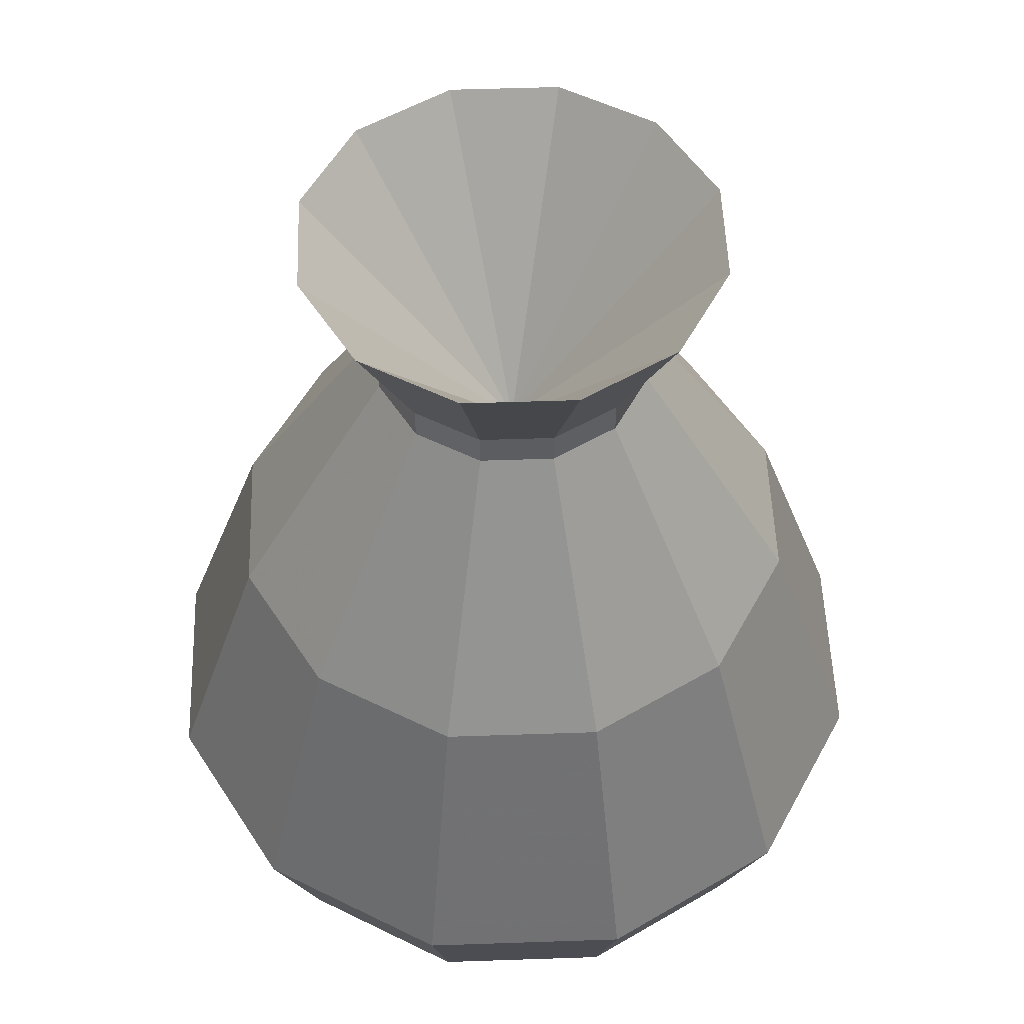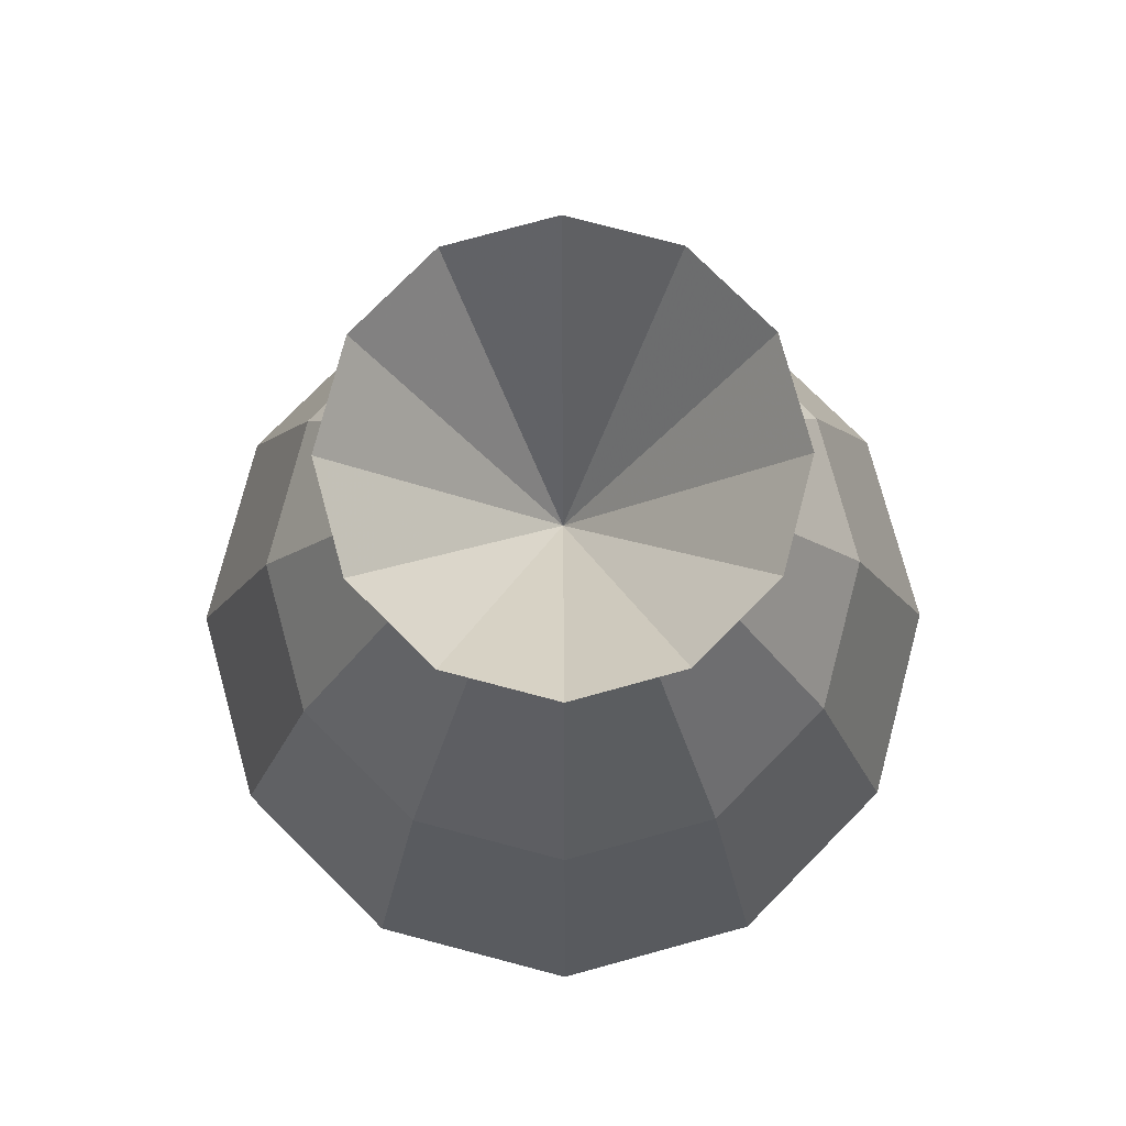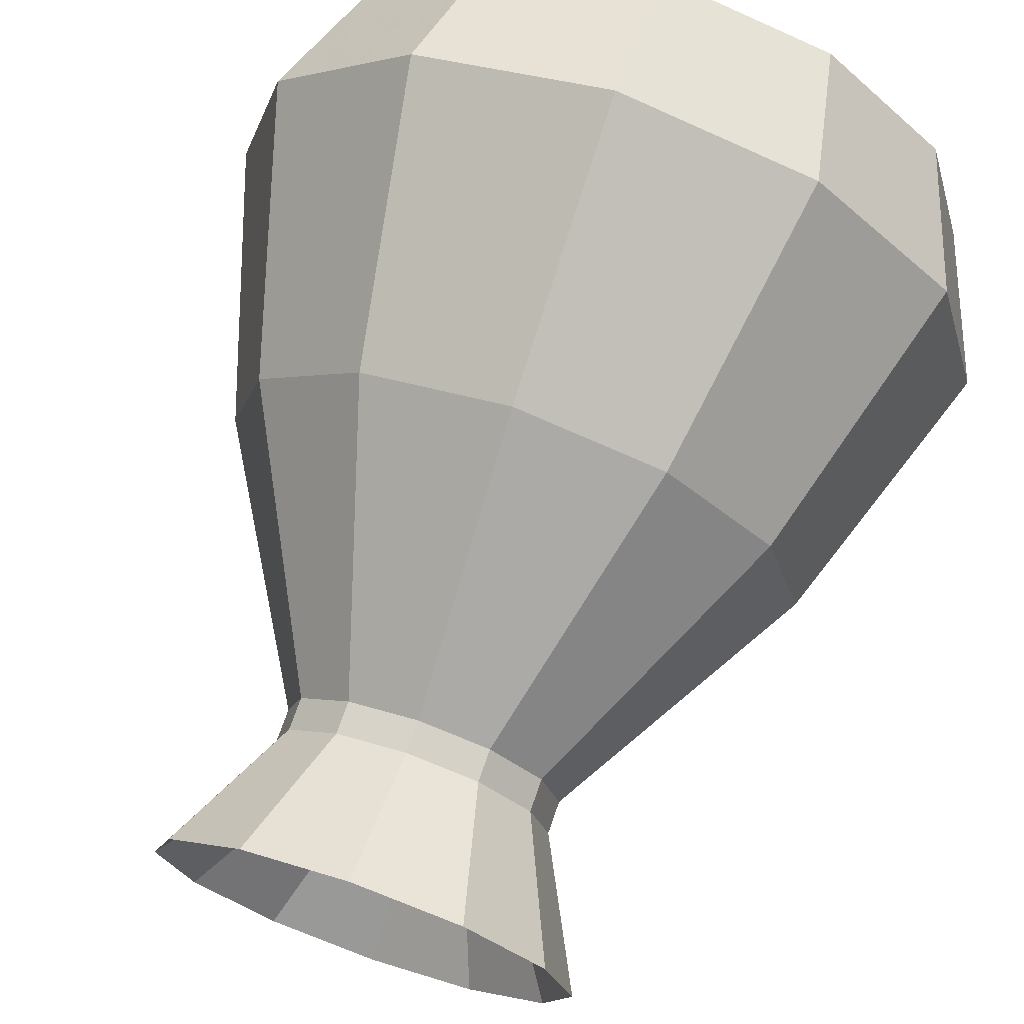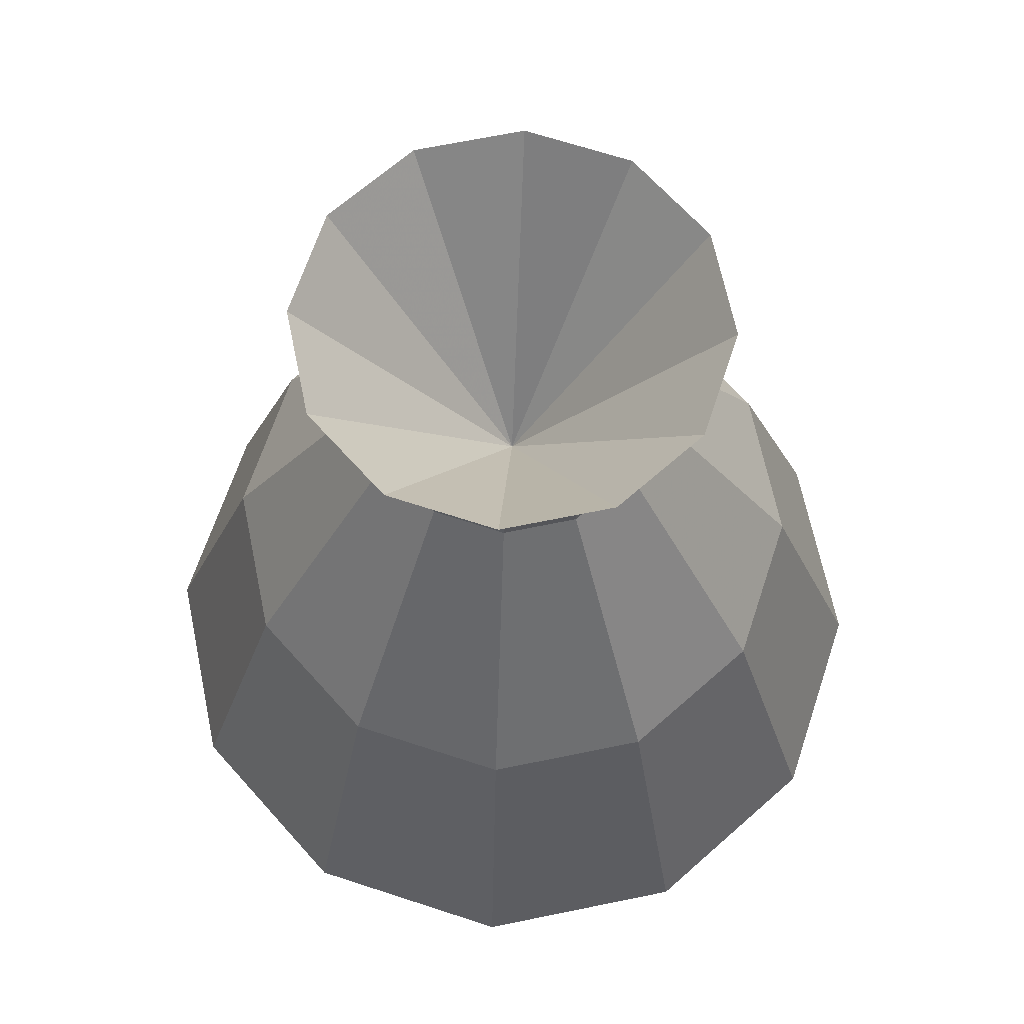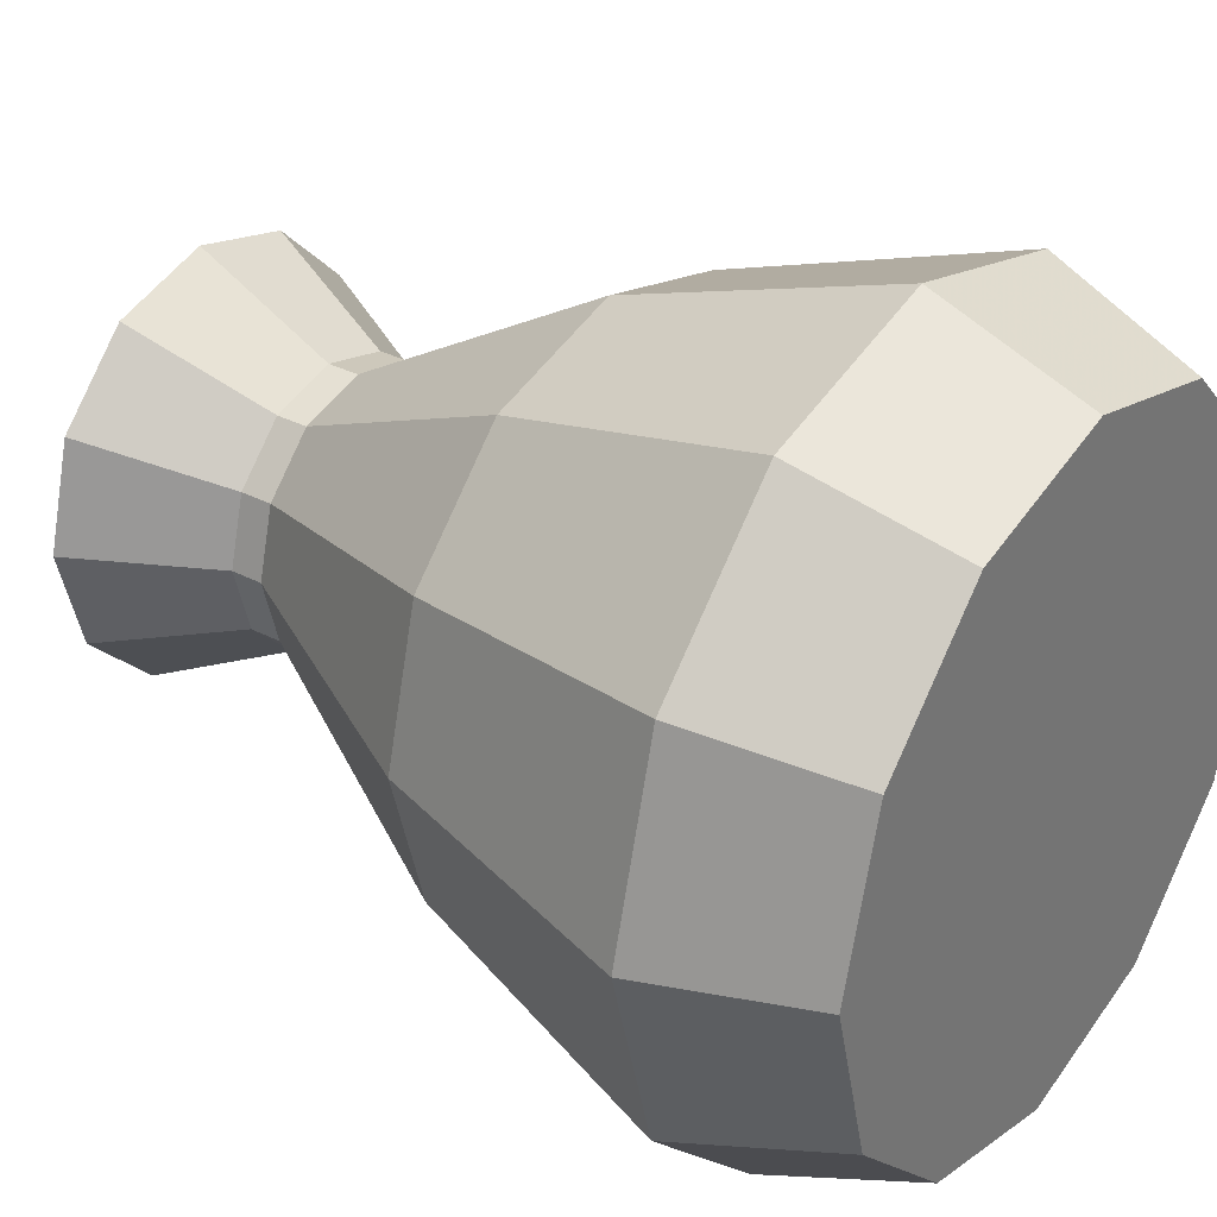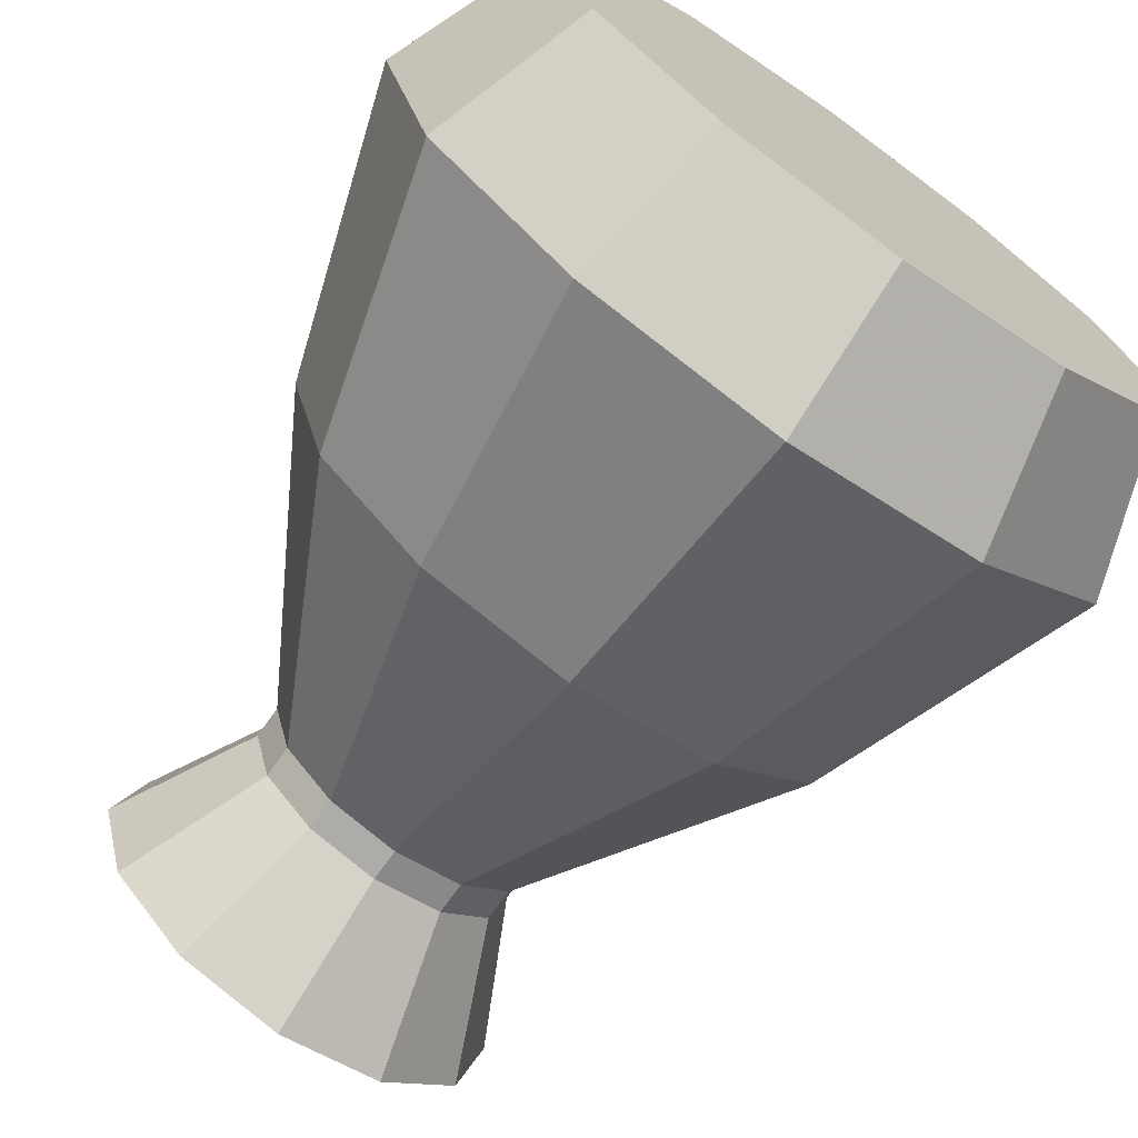
<metadata>
{"format":"obj","ext":"obj","renderer":"f3d","projection":"perspective","resolution":1024,"background":"white","views":[{"elev":53.0,"azim":-107.1,"up":"+Z"},{"elev":77.9,"azim":-120.3,"up":"+Z"},{"elev":71.5,"azim":19.1,"up":"+Y"},{"elev":66.1,"azim":3.3,"up":"+Z"},{"elev":33.2,"azim":125.5,"up":"+Y"},{"elev":-71.8,"azim":144.6,"up":"+Y"}]}
</metadata>
<code>
o Object1
v 0 -23.9 9.459
v 11.95 -20.69 9.459
v 0 -18.06 26.62
v 9.031 -15.64 26.62
v 20.25 0 0
v 17.54 -10.12 0
v 17.54 10.12 0
v 10.12 -17.54 0
v 10.12 17.54 0
v 0 -20.25 0
v 0 20.25 0
v -10.12 -17.54 0
v -10.12 17.54 0
v -17.54 -10.12 0
v -17.54 10.12 0
v -20.25 0 0
v -11.95 20.69 9.459
v -20.69 11.95 9.459
v -9.031 15.64 26.62
v -15.64 9.031 26.62
v 20.69 11.95 9.459
v 11.95 20.69 9.459
v 15.64 9.031 26.62
v 9.031 15.64 26.62
v -9.031 -15.64 26.62
v -11.95 -20.69 9.459
v 15.64 -9.031 26.62
v 20.69 -11.95 9.459
v -18.06 0 26.62
v -23.9 0 9.459
v 0 18.06 26.62
v 0 23.9 9.459
v 23.9 0 9.459
v 18.06 0 26.62
v -20.69 -11.95 9.459
v -15.64 -9.031 26.62
v -7.367 -4.253 42.75
v -4.253 -7.367 42.75
v 0 -8.507 42.75
v 4.253 -7.367 42.75
v -4.253 7.367 42.75
v -7.367 4.253 42.75
v 7.367 4.253 42.75
v 4.253 7.367 42.75
v 7.367 -4.253 42.75
v -8.507 0 42.75
v 0 8.507 42.75
v 8.507 0 42.75
v 8.507 0 44.72
v 7.367 4.253 44.72
v -7.367 -4.253 44.72
v -4.253 -7.367 44.72
v 0 -8.507 44.72
v 4.253 -7.367 44.72
v -4.253 7.367 44.72
v -7.367 4.253 44.72
v 4.253 7.367 44.72
v 7.367 -4.253 44.72
v -8.507 0 44.72
v 0 8.507 44.72
v 0 12.9 53.31
v -6.45 11.17 53.31
v 12.9 0 53.31
v 11.17 6.45 53.31
v -11.17 -6.45 53.31
v -6.45 -11.17 53.31
v 0 -12.9 53.31
v 6.45 -11.17 53.31
v -11.17 6.45 53.31
v 6.45 11.17 53.31
v 11.17 -6.45 53.31
v -12.9 0 53.31
v 0 0 36.86
f 1 2 3
f 3 26 1
f 1 26 12
f 10 1 12
f 10 12 11
f 9 10 11
f 11 32 9
f 32 22 9
f 9 22 7
f 7 8 9
f 6 8 7
f 5 6 7
f 7 21 5
f 21 33 5
f 33 21 34
f 33 34 27
f 28 33 27
f 27 2 28
f 28 2 8
f 8 2 10
f 4 2 27
f 4 27 40
f 4 40 39
f 3 4 39
f 39 25 3
f 38 25 39
f 38 39 52
f 51 38 52
f 51 52 65
f 65 59 51
f 59 37 51
f 46 37 59
f 56 46 59
f 72 56 59
f 69 56 72
f 69 72 73
f 62 69 73
f 61 62 73
f 70 61 73
f 64 70 73
f 63 64 73
f 71 63 73
f 68 71 73
f 67 68 73
f 66 67 73
f 65 66 73
f 66 52 67
f 67 52 53
f 53 54 67
f 53 40 54
f 40 45 54
f 54 45 58
f 54 58 68
f 45 48 58
f 58 48 49
f 63 58 49
f 49 50 63
f 49 43 50
f 43 44 50
f 50 44 57
f 70 50 57
f 57 60 70
f 57 47 60
f 47 41 60
f 60 41 55
f 62 60 55
f 55 56 62
f 55 42 56
f 41 42 55
f 20 42 41
f 19 20 41
f 41 31 19
f 31 32 19
f 19 32 17
f 17 18 19
f 18 17 13
f 15 18 13
f 13 14 15
f 14 16 15
f 16 30 15
f 35 30 16
f 30 35 29
f 29 18 30
f 20 18 29
f 46 20 29
f 35 36 29
f 37 29 36
f 36 25 37
f 36 35 25
f 25 35 26
f 26 35 14
f 14 35 16
f 12 14 13
f 30 18 15
f 13 17 11
f 18 20 19
f 42 20 46
f 47 31 41
f 31 47 44
f 24 31 44
f 44 23 24
f 22 24 23
f 21 22 23
f 24 22 31
f 44 47 57
f 43 23 44
f 23 43 48
f 34 23 48
f 48 43 49
f 45 27 48
f 54 68 67
f 58 71 68
f 71 58 63
f 50 64 63
f 64 50 70
f 60 61 70
f 61 60 62
f 72 65 73
f 56 69 62
f 42 46 56
f 46 29 37
f 72 59 65
f 52 66 65
f 37 38 51
f 52 39 53
f 25 38 37
f 39 40 53
f 27 45 40
f 33 28 6
f 48 27 34
f 21 23 34
f 5 33 6
f 6 28 8
f 22 21 7
f 31 22 32
f 17 32 11
f 8 10 9
f 11 12 13
f 12 26 14
f 25 26 3
f 2 4 3
f 2 1 10

</code>
